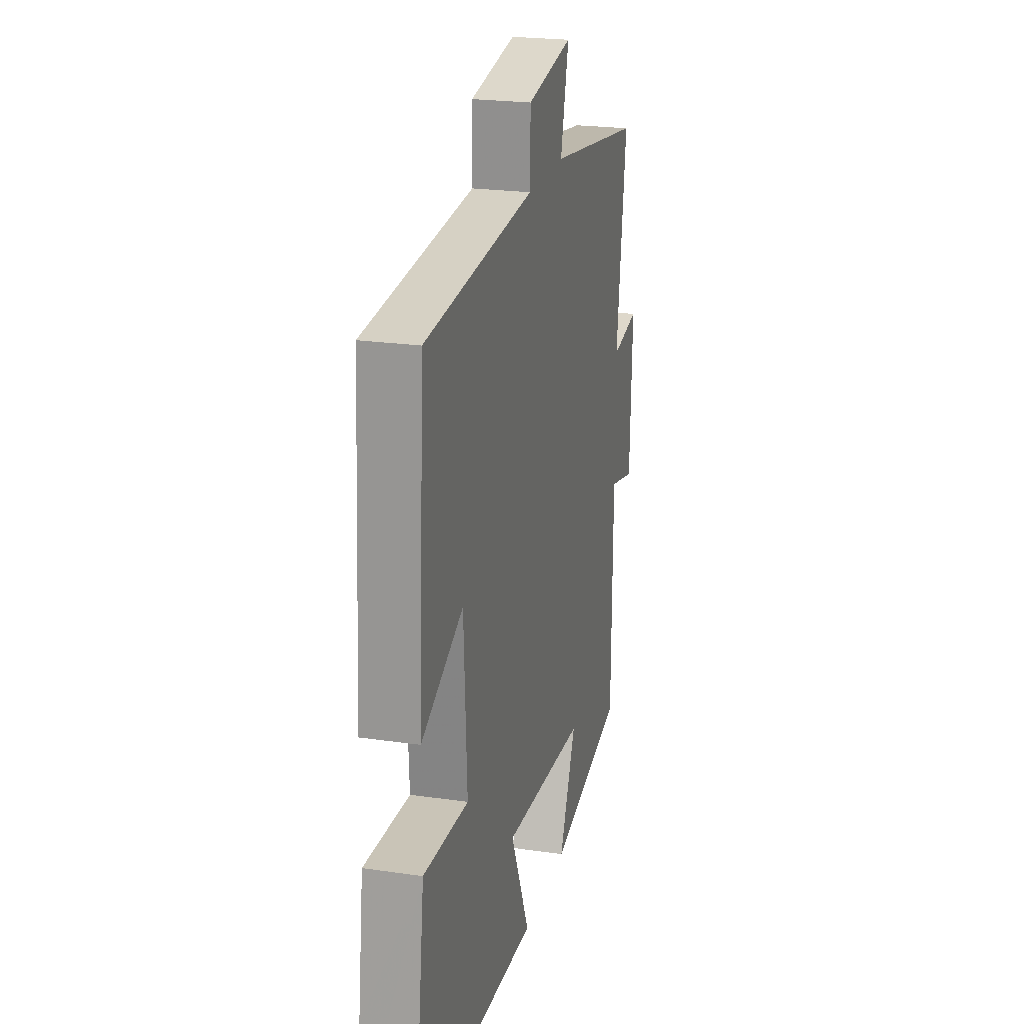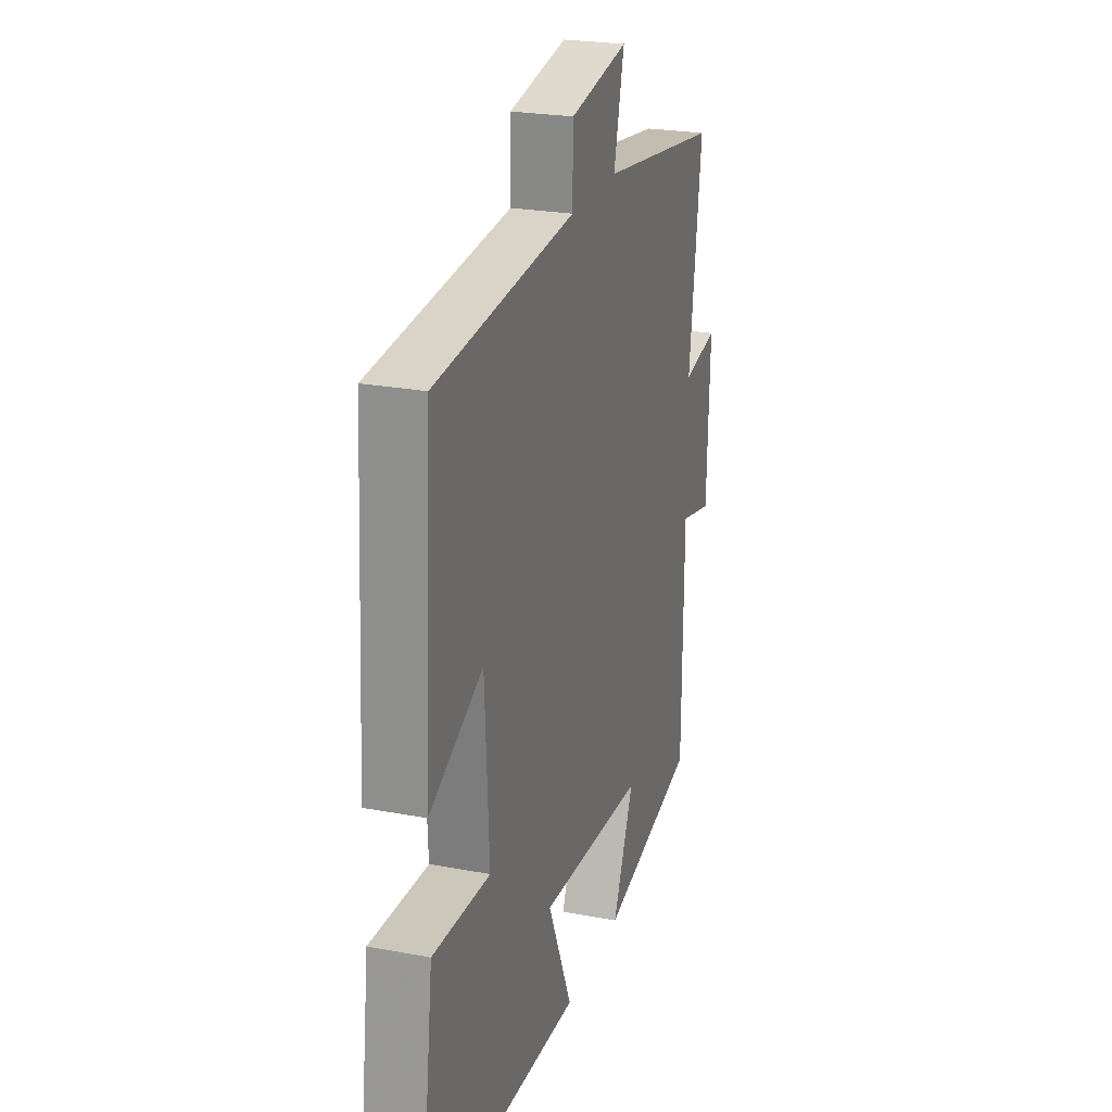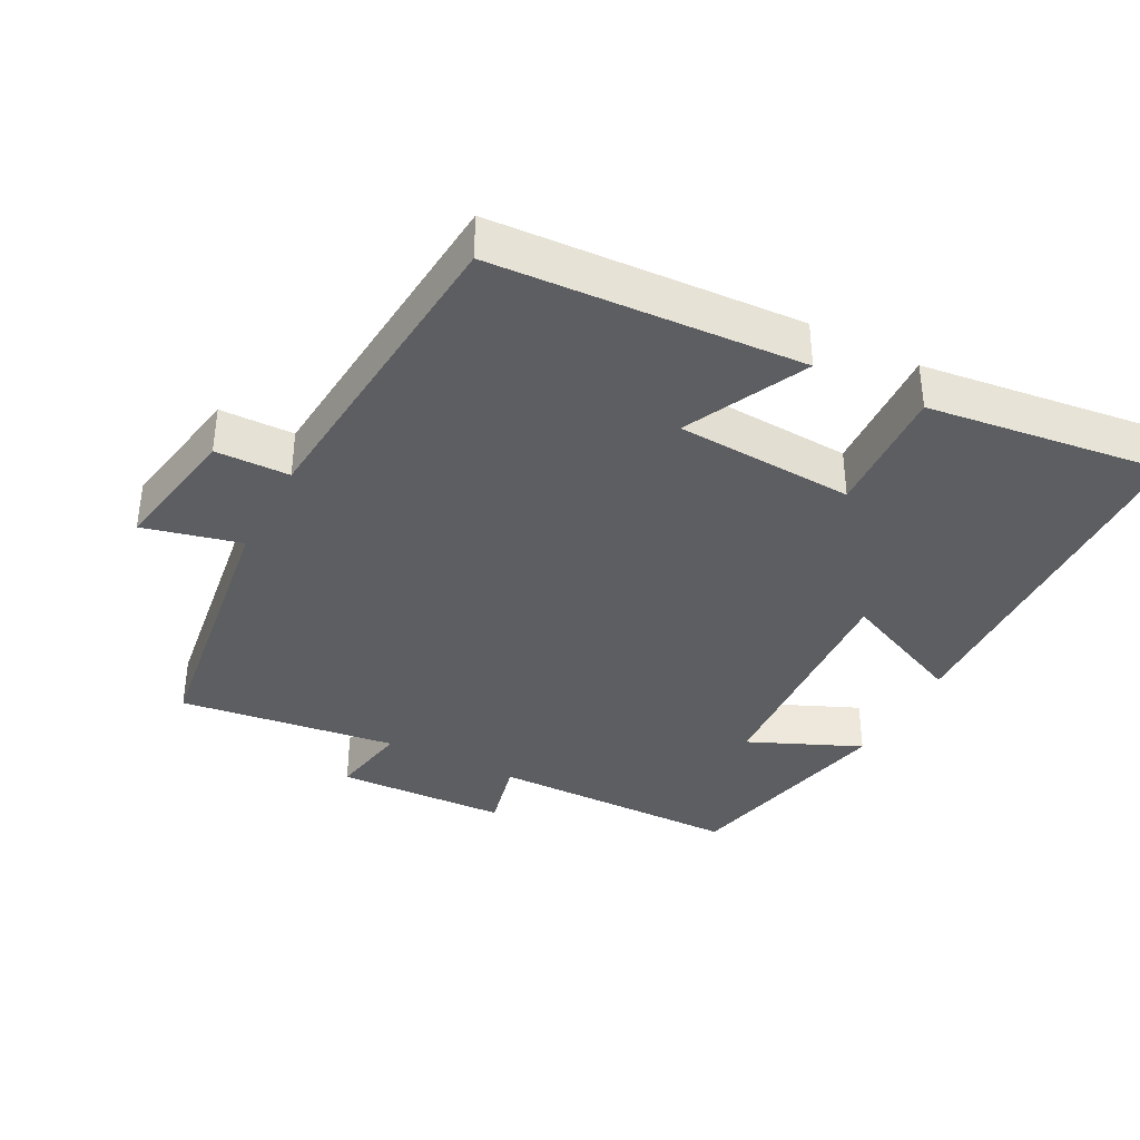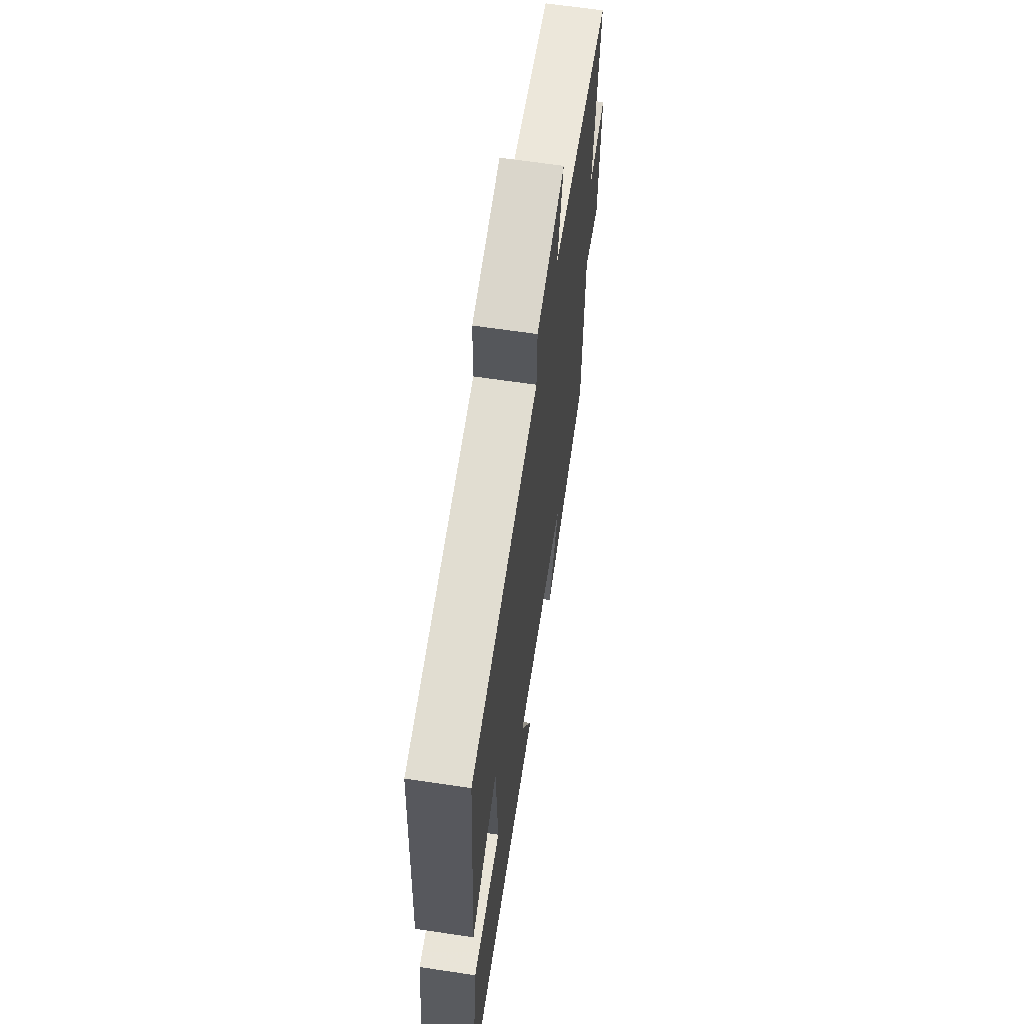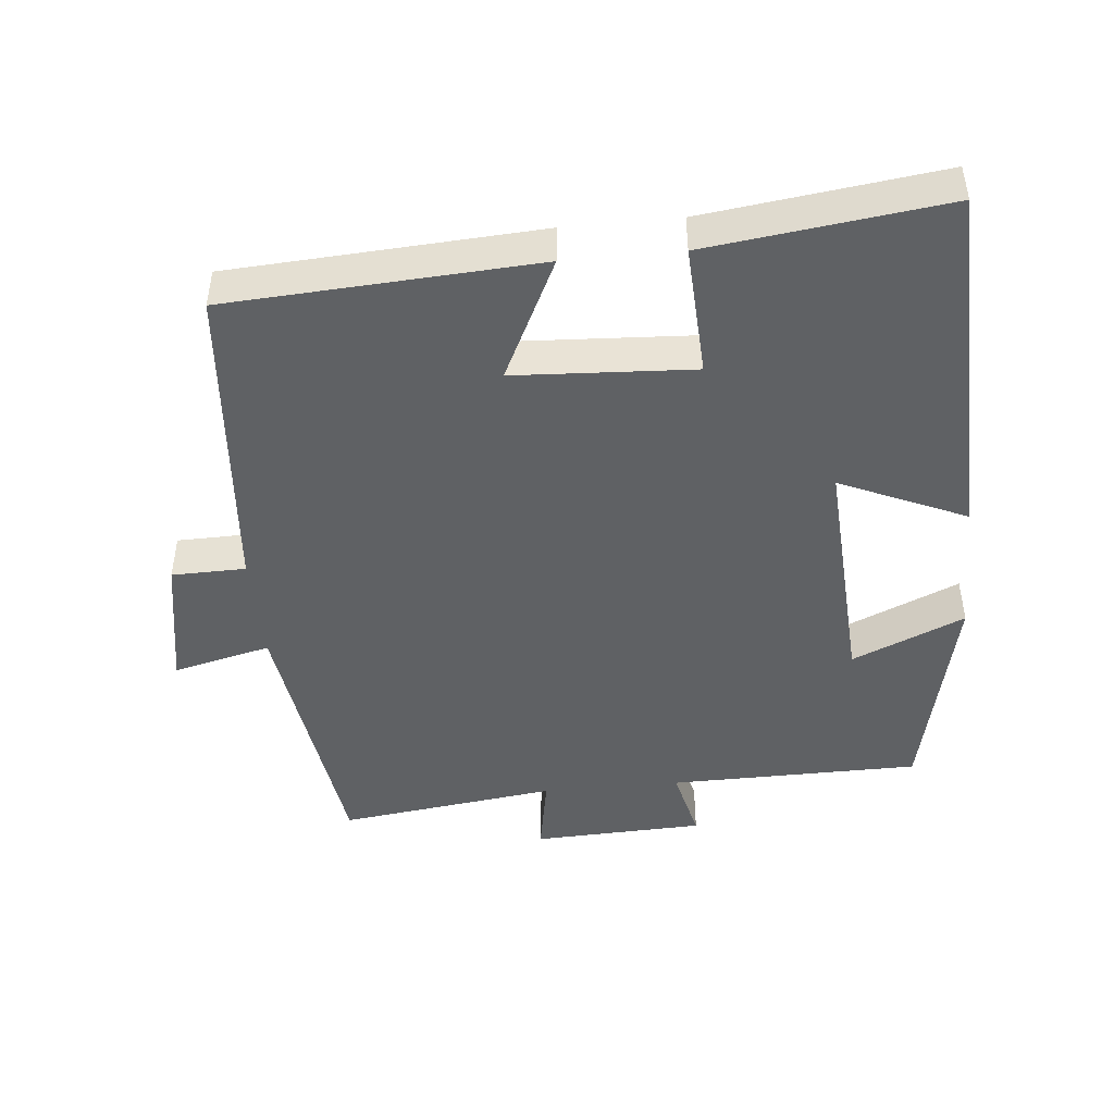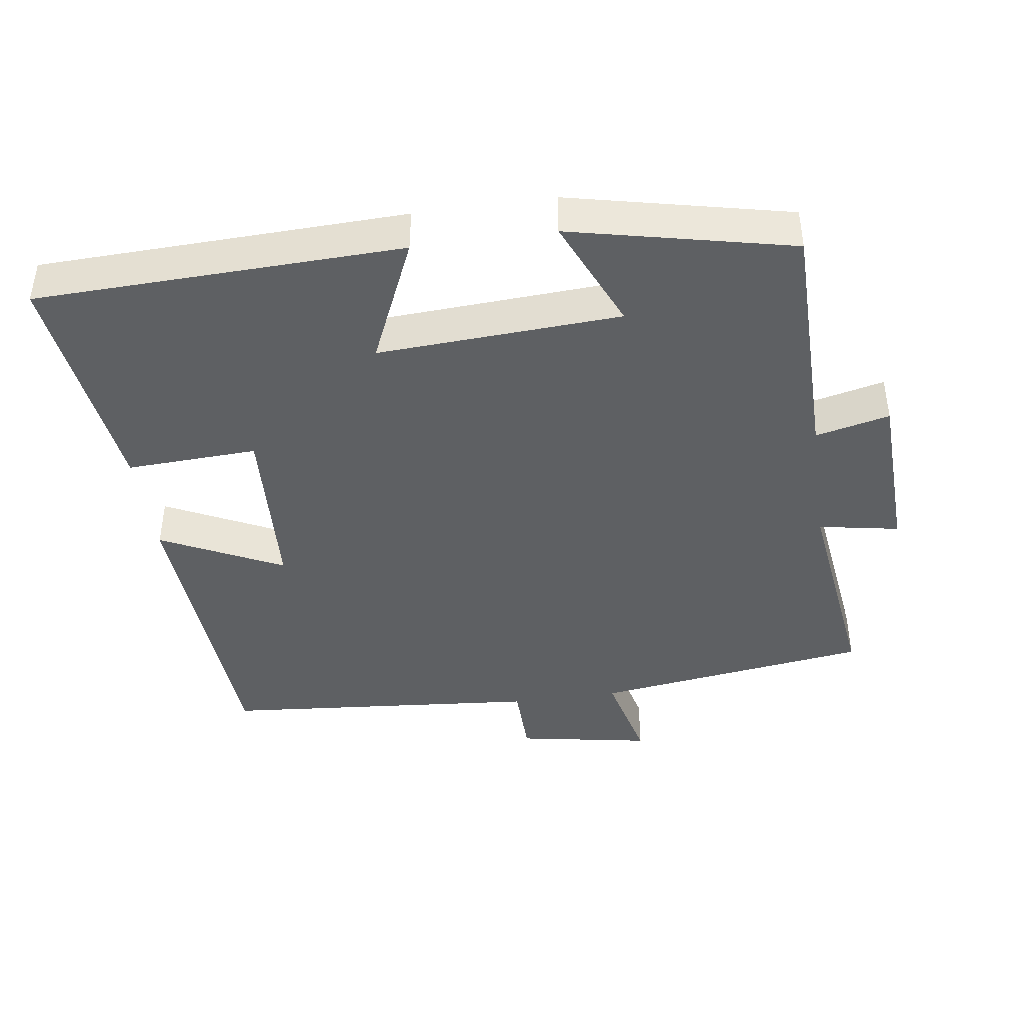
<metadata>
{"format":"obj","ext":"obj","renderer":"f3d","projection":"perspective","resolution":1024,"background":"white","views":[{"elev":22.5,"azim":104.2,"up":"+Z"},{"elev":24.1,"azim":107.4,"up":"+Z"},{"elev":-37.4,"azim":62.4,"up":"+Y"},{"elev":63.7,"azim":98.6,"up":"+Z"},{"elev":-46.0,"azim":95.5,"up":"+Y"},{"elev":-42.3,"azim":-171.9,"up":"+Y"}]}
</metadata>
<code>
v 0.474 0.07 0.461
v 0.5 0.07 0.019
v 0.326 0.07 0.104
v 0.312 0.07 -0.152
v 0.5 0.07 -0.143
v 0.543 0.07 -0.483
v 0.019 0.07 -0.5
v 0.099 0.07 -0.319
v -0.249 0.07 -0.339
v -0.179 0.07 -0.5
v -0.496 0.07 -0.429
v -0.5 0.07 -0.069
v -0.606 0.07 -0.094
v -0.616 0.07 0.152
v -0.5 0.07 0.131
v -0.541 0.07 0.444
v -0.144 0.07 0.5
v -0.178 0.07 0.64
v 0.014 0.07 0.606
v 0.016 0.07 0.5
v 0.474 0 0.461
v 0.5 0 0.019
v 0.326 0 0.104
v 0.312 0 -0.152
v 0.5 0 -0.143
v 0.543 0 -0.483
v 0.019 0 -0.5
v 0.099 0 -0.319
v -0.249 0 -0.339
v -0.179 0 -0.5
v -0.496 0 -0.429
v -0.5 0 -0.069
v -0.606 0 -0.094
v -0.616 0 0.152
v -0.5 0 0.131
v -0.541 0 0.444
v -0.144 0 0.5
v -0.178 0 0.64
v 0.014 0 0.606
v 0.016 0 0.5
f 17 18 19 20
f 17 20 1
f 16 17 1
f 15 16 1
f 12 13 14 15
f 11 12 15
f 10 11 15
f 9 10 15
f 8 9 15 1
f 6 7 8
f 5 6 8
f 4 5 8
f 3 4 8
f 3 8 1
f 1 2 3
f 40 39 38 37
f 21 40 37
f 21 37 36
f 21 36 35
f 35 34 33 32
f 35 32 31
f 35 31 30
f 35 30 29
f 21 35 29 28
f 28 27 26
f 28 26 25
f 28 25 24
f 28 24 23
f 21 28 23
f 23 22 21
f 1 21 22 2
f 2 22 23 3
f 3 23 24 4
f 4 24 25 5
f 5 25 26 6
f 6 26 27 7
f 7 27 28 8
f 8 28 29 9
f 9 29 30 10
f 10 30 31 11
f 11 31 32 12
f 12 32 33 13
f 13 33 34 14
f 14 34 35 15
f 15 35 36 16
f 16 36 37 17
f 17 37 38 18
f 18 38 39 19
f 19 39 40 20
f 20 40 21 1

</code>
